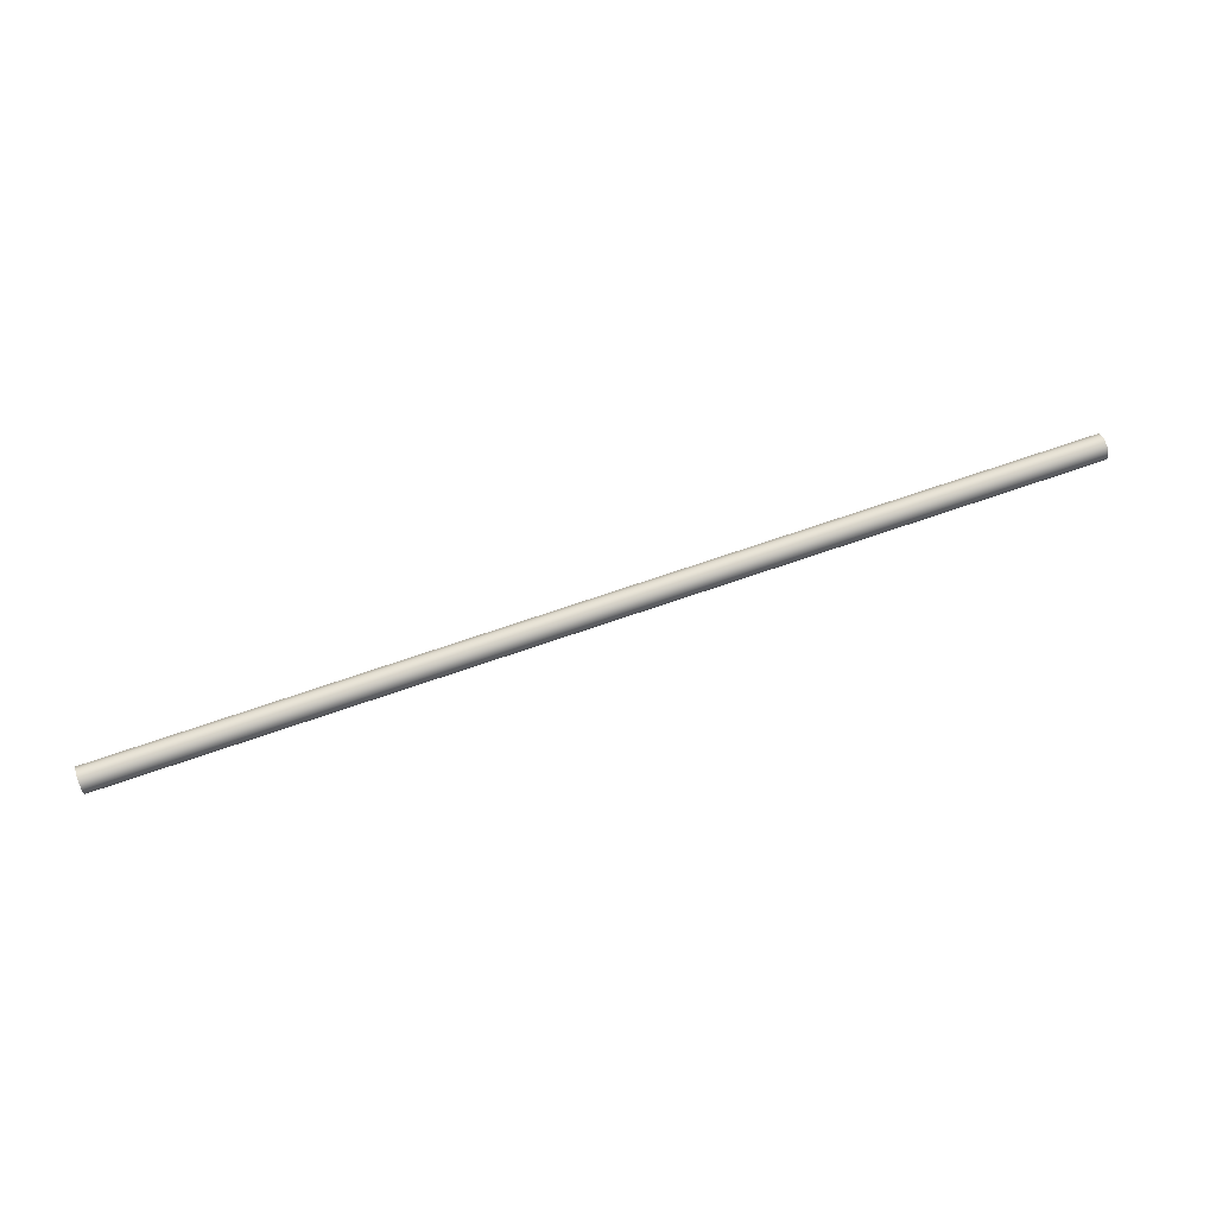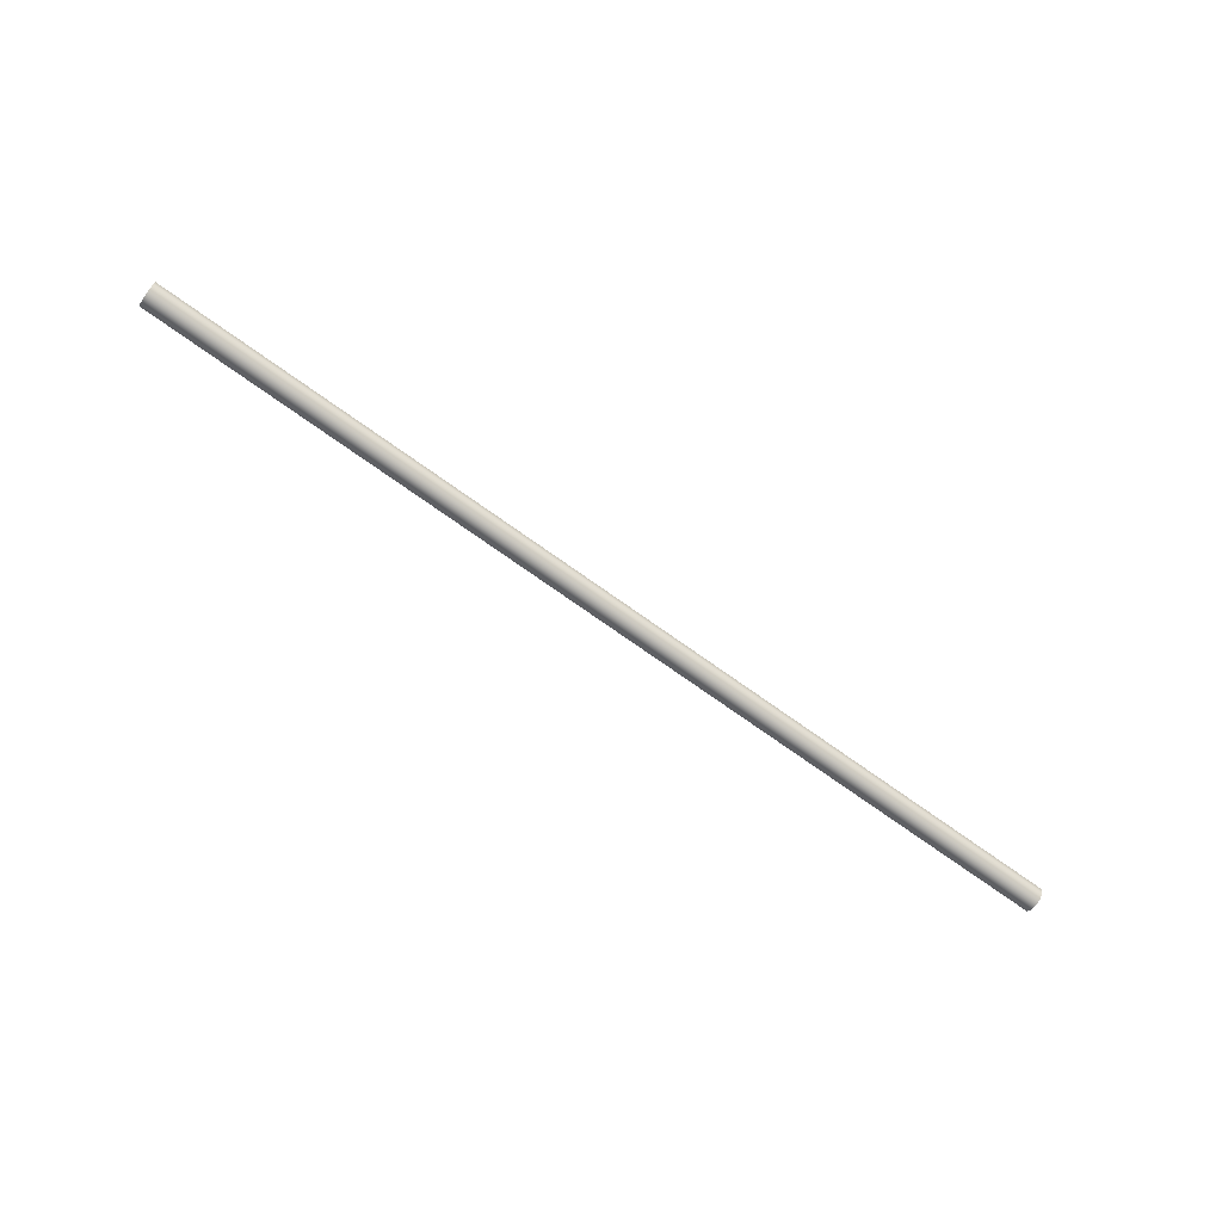
<metadata>
{"format":"obj","ext":"obj","renderer":"f3d","projection":"perspective","resolution":1024,"background":"white","views":[{"elev":67.2,"azim":-19.5,"up":"+Z"},{"elev":-72.0,"azim":-35.7,"up":"+Y"}]}
</metadata>
<code>
v -72 -2.327e-16 1.9
v -72 0.95 1.645
v -72 1.645 0.95
v -72 1.9 -1.163e-16
v -72 1.645 -0.95
v -72 0.95 -1.645
v -72 0 -1.9
v -72 -0.95 -1.645
v -72 -1.645 -0.95
v -72 -1.9 -1.163e-16
v -72 -1.645 0.95
v -72 -0.95 1.645
v -72 -2.327e-16 1.9
v -72 -0.95 1.645
v -72 -1.645 0.95
v -72 -1.9 -1.163e-16
v -72 -1.645 -0.95
v -72 -0.95 -1.645
v -72 0 -1.9
v -72 0.95 -1.645
v -72 1.645 -0.95
v -72 1.9 -1.163e-16
v -72 1.645 0.95
v -72 0.95 1.645
v 72 -2.327e-16 1.9
v 72 0.95 1.645
v 72 1.645 0.95
v 72 1.9 -1.163e-16
v 72 1.645 -0.95
v 72 0.95 -1.645
v 72 0 -1.9
v 72 -0.95 -1.645
v 72 -1.645 -0.95
v 72 -1.9 -1.163e-16
v 72 -1.645 0.95
v 72 -0.95 1.645
v -72 -2.327e-16 1.9
v 72 -2.327e-16 1.9
v 72 -2.327e-16 1.9
v 72 -0.95 1.645
v 72 -1.645 0.95
v 72 -1.9 -1.163e-16
v 72 -1.645 -0.95
v 72 -0.95 -1.645
v 72 0 -1.9
v 72 0.95 -1.645
v 72 1.645 -0.95
v 72 1.9 -1.163e-16
v 72 1.645 0.95
v 72 0.95 1.645
g 4d803cc8-e29d-11ea-acf5-54bf646e7e1f
f 2 6 1
f 1 6 7
f 1 7 12
f 12 7 8
f 12 8 11
f 11 8 9
f 11 9 10
f 6 2 5
f 5 2 3
f 5 3 4
g 4d848282-e29d-11ea-a0fa-54bf646e7e1f
f 14 36 13
f 13 36 38
f 37 25 24
f 24 25 26
f 24 26 23
f 23 26 27
f 23 27 22
f 22 27 28
f 22 28 21
f 21 28 29
f 21 29 20
f 20 29 30
f 20 30 19
f 19 30 31
f 19 31 18
f 18 31 32
f 18 32 17
f 17 32 33
f 17 33 16
f 16 33 34
f 16 34 15
f 15 34 35
f 15 35 14
f 14 35 36
g 4d87dde4-e29d-11ea-8795-54bf646e7e1f
f 40 44 39
f 39 44 45
f 39 45 50
f 50 45 46
f 50 46 49
f 49 46 47
f 49 47 48
f 44 40 43
f 43 40 41
f 43 41 42

</code>
